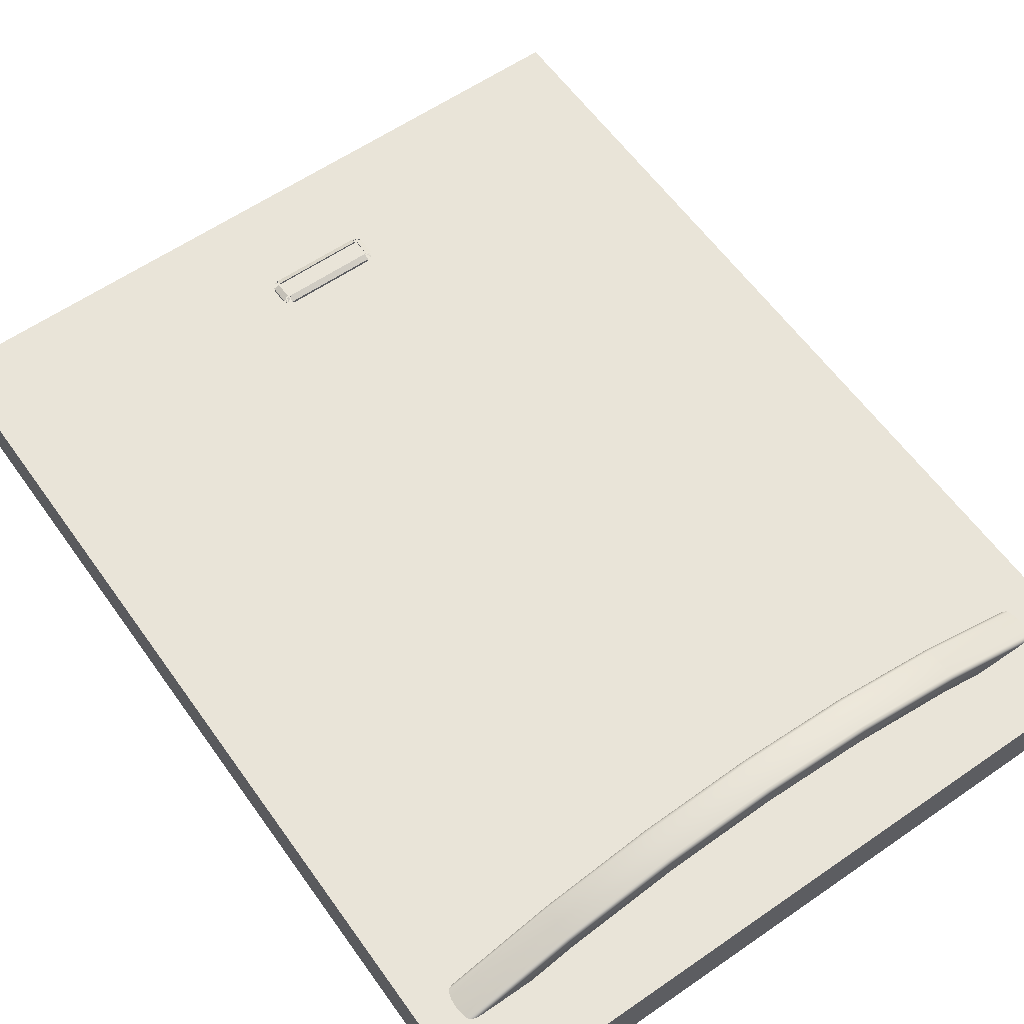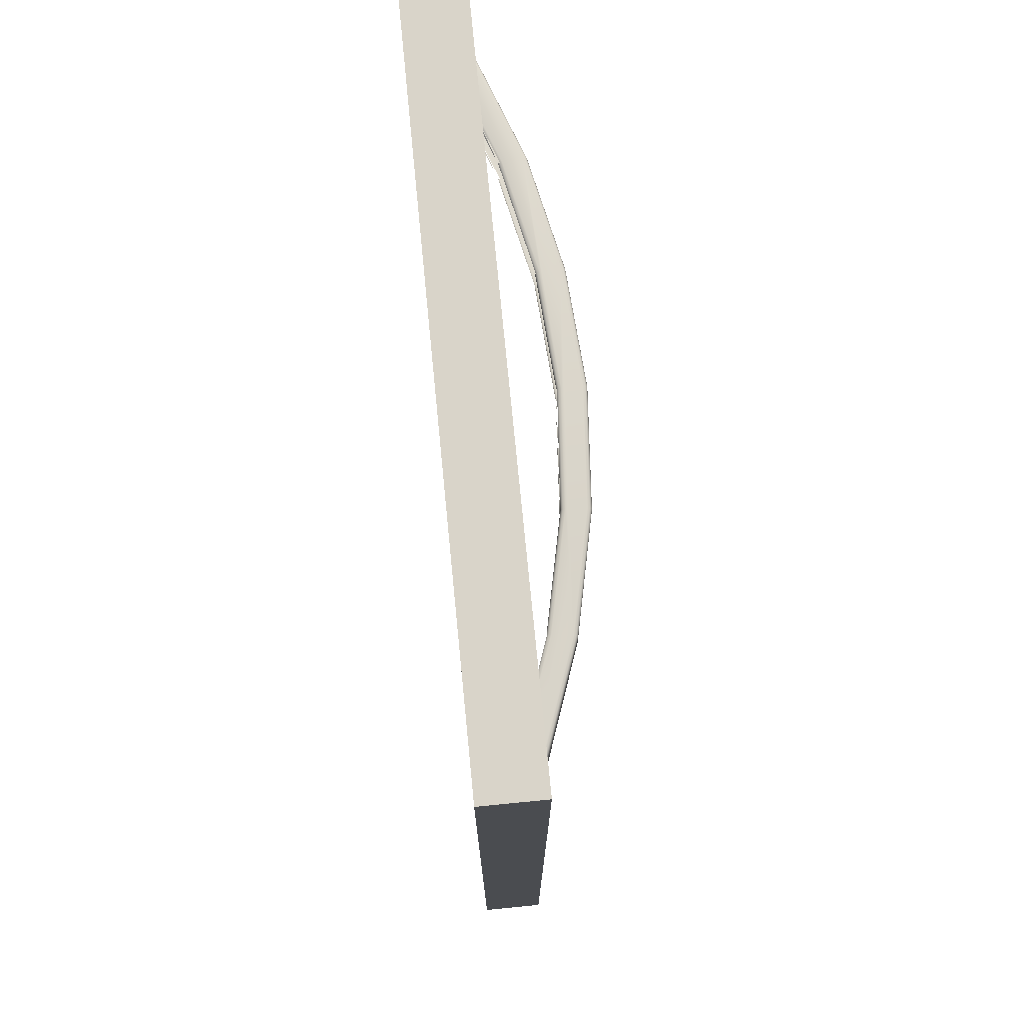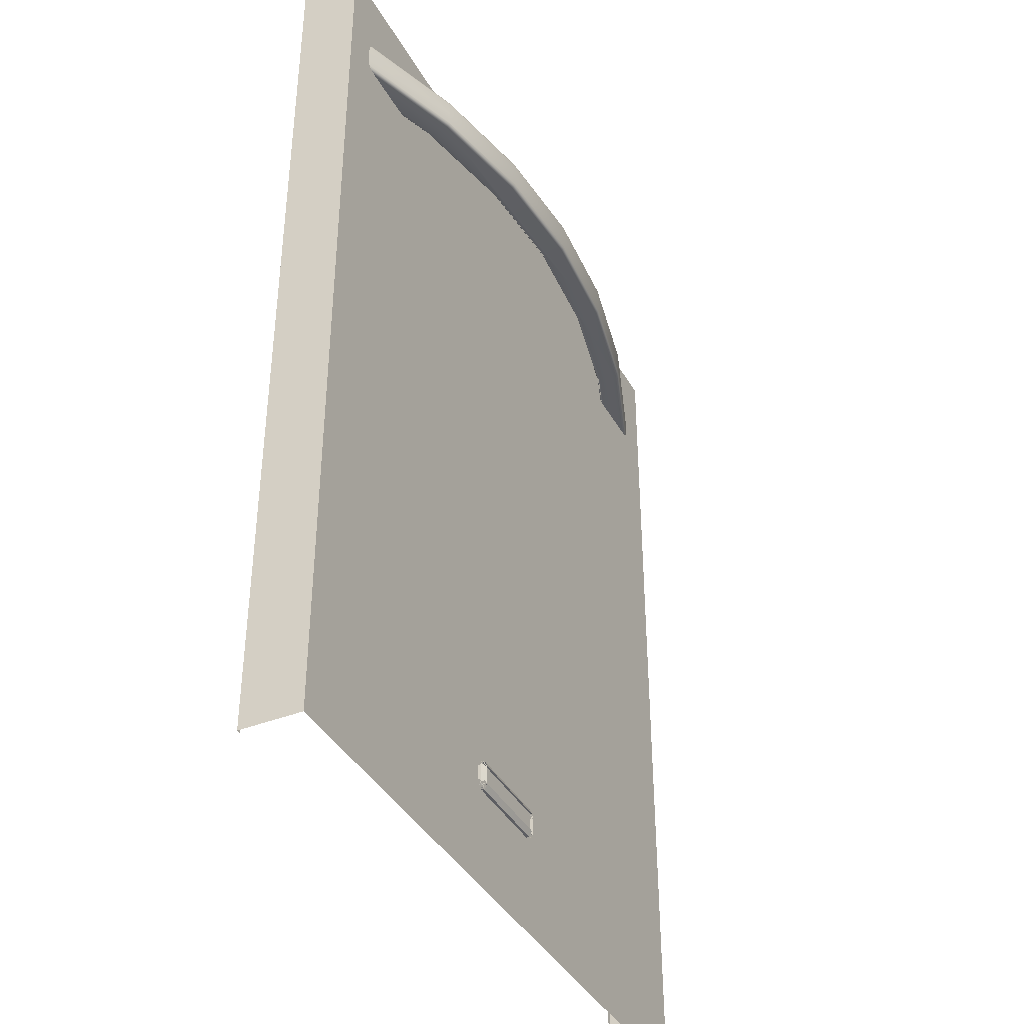
<metadata>
{"format":"obj","ext":"obj","renderer":"f3d","projection":"perspective","resolution":1024,"background":"white","views":[{"elev":59.9,"azim":144.7,"up":"+Z"},{"elev":74.9,"azim":-95.6,"up":"+Y"},{"elev":-39.2,"azim":-63.6,"up":"+Y"}]}
</metadata>
<code>
v 0.5085 -0.7353 -0.515
v -0.5021 -0.7353 -0.515
v -0.5021 -0.7353 0.3978
v 0.5085 -0.7353 0.3978
v 0.5085 -0.5831 0.3978
v -0.5021 0.7209 -0.515
v 0.5085 -0.7353 -0.515
v -0.5021 -0.7353 -0.515
v 0.5085 0.7209 -0.515
v -0.5021 -0.7353 0.3978
v 0.5085 0.7209 0.3978
v -0.5021 -0.5831 0.3978
v -0.5021 0.7209 0.3978
v 0.5085 -0.5831 0.3978
v -0.5075 0.7317 0.3978
v 0.5139 -0.5831 0.3978
v 0.5139 0.7317 0.3978
v 0.3112 0.5855 0.5389
v 0.4612 0.5855 0.4847
v 0.4638 0.5957 0.4847
v 0.4589 0.5826 0.4847
v 0.3112 0.6063 0.5389
v 0.311 0.5826 0.5381
v 0.158 0.5855 0.5716
v 0.4647 0.6063 0.4847
v 0.3107 0.5804 0.5359
v 0.158 0.6271 0.5716
v 0.4638 0.6169 0.4847
v 0.1579 0.5826 0.5708
v 0.4527 0.5804 0.4847
v 0.1577 0.5804 0.5686
v 0.3112 0.6271 0.5389
v 0.003187 0.5855 0.5825
v 0.3103 0.5796 0.533
v 0.1575 0.5796 0.5656
v 0.311 0.6301 0.5381
v 0.003187 0.6271 0.5825
v 0.4612 0.6271 0.4847
v 0.003187 0.5826 0.5817
v 0.003187 0.5804 0.5795
v 0.4442 0.5796 0.4847
v 0.003187 0.5796 0.5766
v 0.1579 0.6301 0.5708
v 0.4589 0.6301 0.4847
v -0.1516 0.5855 0.5716
v 0.3066 0.5796 0.5074
v 0.003187 0.5796 0.5504
v -0.1512 0.5796 0.5656
v 0.1577 0.6322 0.5686
v 0.3107 0.6322 0.5359
v 0.003187 0.6301 0.5817
v -0.1516 0.6271 0.5716
v -0.1515 0.5826 0.5708
v -0.1514 0.5804 0.5686
v 0.1556 0.5796 0.5396
v 0.3694 0.5796 0.4847
v -0.3039 0.5796 0.533
v 0.003187 0.6322 0.5795
v 0.4527 0.6322 0.4847
v -0.3048 0.5855 0.5389
v -0.3047 0.5826 0.5381
v 0.1554 0.5804 0.5366
v 0.3061 0.5804 0.5045
v 0.003187 0.5804 0.5474
v -0.1493 0.5796 0.5396
v -0.3044 0.5804 0.5359
v 0.1575 0.633 0.5656
v 0.003187 0.633 0.5766
v 0.3103 0.633 0.533
v -0.1515 0.6301 0.5708
v -0.3048 0.6271 0.5389
v 0.3609 0.5804 0.4847
v -0.3002 0.5796 0.5074
v -0.4463 0.5804 0.4847
v -0.1514 0.6322 0.5686
v 0.4442 0.633 0.4847
v -0.3047 0.6301 0.5381
v -0.3048 0.6063 0.5389
v -0.4526 0.5826 0.4847
v 0.1553 0.5826 0.5345
v 0.003187 0.5826 0.5452
v 0.3058 0.5826 0.5023
v -0.1491 0.5804 0.5366
v -0.4378 0.5796 0.4847
v 0.003187 0.633 0.5504
v -0.1512 0.633 0.5656
v 0.3066 0.633 0.5074
v -0.4526 0.6301 0.4847
v -0.4574 0.6169 0.4847
v -0.4574 0.5957 0.4847
v -0.4548 0.5855 0.4847
v 0.3547 0.5826 0.4847
v -0.363 0.5796 0.4847
v -0.2998 0.5804 0.5045
v 0.1556 0.633 0.5396
v -0.3039 0.633 0.533
v -0.3044 0.6322 0.5359
v 0.3694 0.633 0.4847
v -0.4548 0.6271 0.4847
v -0.4583 0.6063 0.4847
v 0.3057 0.5855 0.5016
v 0.1552 0.5855 0.5337
v -0.1489 0.5826 0.5345
v 0.3524 0.5855 0.4847
v 0.003187 0.6322 0.5474
v -0.1493 0.633 0.5396
v 0.1554 0.6322 0.5366
v 0.3061 0.6322 0.5045
v -0.4463 0.6322 0.4847
v 0.003187 0.5855 0.5444
v -0.3545 0.5804 0.4847
v -0.2994 0.5826 0.5023
v -0.3002 0.633 0.5074
v 0.3609 0.6322 0.4847
v 0.3057 0.6271 0.5016
v 0.3524 0.6271 0.4847
v 0.1552 0.6271 0.5337
v -0.1488 0.5855 0.5337
v -0.2993 0.5855 0.5016
v 0.003187 0.6301 0.5452
v -0.1491 0.6322 0.5366
v -0.4378 0.633 0.4847
v 0.1553 0.6301 0.5345
v 0.3058 0.6301 0.5023
v 0.003187 0.6271 0.5444
v -0.3483 0.5826 0.4847
v -0.346 0.5855 0.4847
v -0.2998 0.6322 0.5045
v -0.363 0.633 0.4847
v 0.3547 0.6301 0.4847
v -0.1488 0.6271 0.5337
v -0.2993 0.6271 0.5016
v -0.1489 0.6301 0.5345
v -0.346 0.6271 0.4847
v -0.2994 0.6301 0.5023
v -0.3545 0.6322 0.4847
v -0.3483 0.6301 0.4847
v 0.5085 0.7209 0.3978
v -0.5021 -0.5831 0.3978
v -0.5021 0.7209 0.3978
v 0.5085 -0.5831 0.3978
v -0.5075 0.7317 0.3978
v 0.5139 -0.5831 0.3978
v 0.5139 -0.5831 0.4847
v 0.5139 0.7317 0.3978
v -0.5075 -0.5831 0.3978
v -0.5075 -0.5831 0.4847
v 0.5139 0.7317 0.4847
v -0.5075 0.7317 0.4847
v -0.5021 -0.7353 0.3978
v 0.5085 -0.7353 0.3978
v -0.5021 -0.5831 0.3978
v 0.5085 -0.5831 0.3978
v -0.08365 -0.4091 0.4846
v -0.08375 -0.4322 0.4846
v -0.08375 -0.4105 0.4846
v -0.08365 -0.4336 0.4846
v -0.08375 -0.4105 0.4887
v -0.08365 -0.4091 0.4887
v -0.08338 -0.4077 0.4846
v -0.08375 -0.4322 0.4887
v -0.08338 -0.4077 0.4887
v -0.08338 -0.435 0.4846
v -0.08365 -0.4336 0.4887
v -0.0756 -0.4319 0.4928
v -0.0756 -0.4107 0.4928
v -0.07555 -0.4101 0.4928
v -0.08292 -0.4063 0.4887
v -0.08292 -0.4063 0.4846
v -0.07549 -0.4098 0.4928
v -0.08292 -0.4364 0.4846
v -0.08338 -0.435 0.4887
v -0.07555 -0.4326 0.4928
v -0.0756 -0.4107 0.49
v -0.07555 -0.4101 0.49
v -0.07549 -0.4098 0.49
v -0.08229 -0.405 0.4887
v -0.07537 -0.4094 0.4928
v -0.08229 -0.405 0.4846
v -0.0756 -0.4319 0.49
v -0.07537 -0.4094 0.49
v -0.08229 -0.4376 0.4846
v -0.08292 -0.4364 0.4887
v -0.07549 -0.4329 0.4928
v -0.07555 -0.4326 0.49
v -0.07549 -0.4329 0.49
v -0.07537 -0.4332 0.49
v -0.0815 -0.4039 0.4887
v -0.07522 -0.4091 0.4928
v -0.07522 -0.4091 0.49
v -0.0815 -0.4039 0.4846
v -0.07522 -0.4336 0.49
v -0.0815 -0.4388 0.4846
v -0.08229 -0.4376 0.4887
v -0.07537 -0.4332 0.4928
v -0.07522 -0.4336 0.4928
v -0.08056 -0.4028 0.4887
v -0.07502 -0.4088 0.4928
v -0.07502 -0.4088 0.49
v -0.07502 -0.4339 0.49
v -0.08056 -0.4028 0.4846
v -0.07502 -0.4339 0.4928
v -0.08056 -0.4399 0.4846
v -0.0815 -0.4388 0.4887
v -0.07949 -0.4019 0.4846
v -0.07479 -0.4086 0.4928
v -0.07479 -0.4086 0.49
v -0.07479 -0.4341 0.49
v -0.07479 -0.4341 0.4928
v -0.08056 -0.4399 0.4887
v -0.07949 -0.4019 0.4887
v -0.07949 -0.4408 0.4846
v -0.07831 -0.4011 0.4846
v -0.07452 -0.4083 0.4928
v -0.07452 -0.4083 0.49
v -0.07452 -0.4344 0.49
v -0.07949 -0.4408 0.4887
v -0.07831 -0.4011 0.4887
v -0.07452 -0.4344 0.4928
v -0.07831 -0.4416 0.4846
v -0.07831 -0.4416 0.4887
v -0.07704 -0.4004 0.4846
v -0.07423 -0.4081 0.4928
v -0.07423 -0.4081 0.49
v -0.07423 -0.4346 0.49
v -0.07704 -0.4004 0.4887
v -0.07423 -0.4346 0.4928
v -0.07704 -0.4423 0.4846
v -0.07704 -0.4423 0.4887
v -0.07569 -0.4 0.4846
v -0.07391 -0.408 0.4928
v -0.07391 -0.408 0.49
v -0.07391 -0.4347 0.49
v -0.07569 -0.4 0.4887
v -0.07391 -0.4347 0.4928
v -0.07569 -0.4427 0.4846
v -0.07569 -0.4427 0.4887
v -0.0743 -0.3997 0.4846
v -0.07358 -0.4079 0.4928
v -0.07358 -0.4348 0.49
v -0.0743 -0.3997 0.4887
v -0.07358 -0.4079 0.49
v -0.07358 -0.4348 0.4928
v -0.0743 -0.443 0.4846
v -0.0743 -0.443 0.4887
v -0.07288 -0.3996 0.4846
v -0.07323 -0.4078 0.4928
v -0.07323 -0.4349 0.49
v -0.07288 -0.3996 0.4887
v -0.07323 -0.4078 0.49
v -0.07323 -0.4349 0.4928
v -0.07288 -0.4431 0.4846
v -0.07288 -0.4431 0.4887
v 0.05752 -0.3996 0.4846
v -0.07261 -0.4078 0.4928
v -0.07261 -0.4349 0.49
v 0.05752 -0.3996 0.4887
v -0.07261 -0.4078 0.49
v -0.07261 -0.4349 0.4928
v 0.05752 -0.4431 0.4846
v 0.05752 -0.4431 0.4887
v 0.05894 -0.3997 0.4846
v 0.05725 -0.4078 0.4928
v 0.05725 -0.4078 0.49
v 0.05725 -0.4349 0.49
v 0.05894 -0.3997 0.4887
v 0.05787 -0.4078 0.4928
v 0.05725 -0.4349 0.4928
v 0.05894 -0.443 0.4846
v 0.05894 -0.443 0.4887
v 0.06033 -0.4 0.4846
v 0.05787 -0.4078 0.49
v 0.05787 -0.4349 0.49
v 0.05787 -0.4349 0.4928
v 0.05822 -0.4079 0.4928
v 0.06033 -0.4 0.4887
v 0.06033 -0.4427 0.4846
v 0.06033 -0.4427 0.4887
v 0.05822 -0.4348 0.4928
v 0.06168 -0.4004 0.4846
v 0.05822 -0.4348 0.49
v 0.05855 -0.408 0.4928
v 0.05822 -0.4079 0.49
v 0.06168 -0.4004 0.4887
v 0.06168 -0.4423 0.4846
v 0.06168 -0.4423 0.4887
v 0.05855 -0.4347 0.4928
v 0.05855 -0.4347 0.49
v 0.06295 -0.4011 0.4846
v 0.05887 -0.4081 0.4928
v 0.05855 -0.408 0.49
v 0.06295 -0.4011 0.4887
v 0.06295 -0.4416 0.4846
v 0.06295 -0.4416 0.4887
v 0.05887 -0.4346 0.4928
v 0.05887 -0.4346 0.49
v 0.06413 -0.4019 0.4846
v 0.05916 -0.4083 0.4928
v 0.05887 -0.4081 0.49
v 0.06413 -0.4019 0.4887
v 0.06413 -0.4408 0.4846
v 0.06413 -0.4408 0.4887
v 0.05916 -0.4344 0.4928
v 0.05916 -0.4344 0.49
v 0.0652 -0.4028 0.4846
v 0.05943 -0.4086 0.4928
v 0.05916 -0.4083 0.49
v 0.0652 -0.4028 0.4887
v 0.0652 -0.4399 0.4846
v 0.0652 -0.4399 0.4887
v 0.05943 -0.4341 0.4928
v 0.05943 -0.4341 0.49
v 0.06614 -0.4039 0.4887
v 0.06614 -0.4039 0.4846
v 0.05966 -0.4088 0.4928
v 0.05943 -0.4086 0.49
v 0.06614 -0.4388 0.4846
v 0.05966 -0.4339 0.4928
v 0.05966 -0.4088 0.49
v 0.06693 -0.405 0.4887
v 0.05986 -0.4091 0.4928
v 0.06693 -0.405 0.4846
v 0.06614 -0.4388 0.4887
v 0.05966 -0.4339 0.49
v 0.05986 -0.4091 0.49
v 0.06693 -0.4376 0.4846
v 0.05986 -0.4336 0.4928
v 0.05986 -0.4336 0.49
v 0.06756 -0.4063 0.4887
v 0.06001 -0.4094 0.4928
v 0.06001 -0.4094 0.49
v 0.06756 -0.4063 0.4846
v 0.06693 -0.4376 0.4887
v 0.06001 -0.4332 0.49
v 0.06756 -0.4364 0.4846
v 0.06001 -0.4332 0.4928
v 0.06802 -0.4077 0.4887
v 0.06013 -0.4098 0.4928
v 0.06013 -0.4098 0.49
v 0.06013 -0.4329 0.49
v 0.06802 -0.4077 0.4846
v 0.06756 -0.4364 0.4887
v 0.06013 -0.4329 0.4928
v 0.06802 -0.435 0.4846
v 0.06829 -0.4091 0.4887
v 0.0602 -0.4101 0.4928
v 0.0602 -0.4101 0.49
v 0.0602 -0.4326 0.49
v 0.0602 -0.4326 0.4928
v 0.06829 -0.4091 0.4846
v 0.06802 -0.435 0.4887
v 0.06829 -0.4336 0.4846
v 0.06839 -0.4105 0.4887
v 0.06024 -0.4107 0.4928
v 0.06024 -0.4107 0.49
v 0.06024 -0.4319 0.49
v 0.06024 -0.4319 0.4928
v 0.06829 -0.4336 0.4887
v 0.06839 -0.4105 0.4846
v 0.06839 -0.4322 0.4846
v 0.06839 -0.4322 0.4887
f 1 5 4
f 1 3 2
f 2 3 1
f 3 1 4
f 4 1 3
f 4 5 1
f 6 7 8
f 7 6 9
f 10 6 8
f 6 11 9
f 11 7 9
f 12 6 10
f 11 6 13
f 14 7 11
f 6 12 13
f 8 7 6
f 9 6 7
f 8 6 10
f 9 11 6
f 9 7 11
f 10 6 12
f 13 6 11
f 11 7 14
f 13 12 6
f 11 15 13
f 14 16 11
f 15 11 17
f 17 11 16
f 13 15 11
f 11 16 14
f 17 11 15
f 18 19 20
f 18 21 19
f 22 18 20
f 21 18 23
f 24 18 22
f 22 20 25
f 24 23 18
f 26 21 23
f 22 27 24
f 22 25 28
f 23 24 29
f 21 26 30
f 23 31 26
f 27 22 32
f 27 33 24
f 22 28 32
f 33 29 24
f 31 23 29
f 34 30 26
f 35 26 31
f 36 27 32
f 33 27 37
f 32 28 38
f 29 33 39
f 29 40 31
f 30 34 41
f 26 35 34
f 31 42 35
f 27 36 43
f 32 44 36
f 43 37 27
f 37 45 33
f 44 32 38
f 45 39 33
f 40 29 39
f 42 31 40
f 34 46 41
f 47 34 35
f 48 35 42
f 36 49 43
f 44 50 36
f 37 43 51
f 45 37 52
f 39 45 53
f 53 40 39
f 54 42 40
f 34 55 46
f 41 46 56
f 34 47 55
f 35 57 47
f 35 48 57
f 42 54 48
f 49 36 50
f 58 43 49
f 50 44 59
f 43 58 51
f 51 52 37
f 52 60 45
f 45 61 53
f 40 53 54
f 62 46 55
f 63 56 46
f 64 55 47
f 47 57 65
f 48 66 57
f 66 48 54
f 50 67 49
f 49 68 58
f 59 69 50
f 58 70 51
f 52 51 70
f 60 52 71
f 61 45 60
f 61 54 53
f 46 62 63
f 55 64 62
f 56 63 72
f 65 64 47
f 65 57 73
f 74 57 66
f 54 61 66
f 67 50 69
f 68 49 67
f 68 75 58
f 69 59 76
f 70 58 75
f 77 52 70
f 52 77 71
f 60 79 61
f 80 63 62
f 81 62 64
f 64 65 83
f 73 57 84
f 73 83 65
f 57 74 84
f 66 79 74
f 79 66 61
f 69 85 67
f 67 86 68
f 75 68 86
f 87 69 76
f 75 77 70
f 88 71 77
f 89 78 71
f 90 60 78
f 79 60 91
f 63 80 82
f 62 81 80
f 72 82 92
f 73 84 93
f 83 73 94
f 85 69 95
f 96 67 85
f 86 67 96
f 86 97 75
f 95 69 87
f 87 76 98
f 77 75 97
f 71 88 99
f 97 88 77
f 100 78 89
f 89 71 99
f 90 91 60
f 100 90 78
f 80 101 82
f 81 102 80
f 81 83 103
f 93 94 73
f 94 103 83
f 95 105 85
f 96 85 106
f 97 86 96
f 87 107 95
f 98 108 87
f 88 97 109
f 102 81 110
f 94 93 111
f 103 94 112
f 105 95 107
f 105 106 85
f 96 106 113
f 96 109 97
f 107 87 108
f 108 98 114
f 110 103 118
f 119 103 112
f 107 120 105
f 106 105 121
f 121 113 106
f 96 113 122
f 109 96 122
f 108 123 107
f 103 119 118
f 112 111 126
f 120 107 123
f 120 121 105
f 113 121 128
f 122 113 129
f 123 108 124
f 124 114 130
f 120 117 125
f 117 120 123
f 121 120 133
f 133 128 121
f 128 129 113
f 120 131 133
f 128 133 135
f 129 128 136
f 132 133 131
f 133 132 135
f 135 136 128
f 136 135 137
f 20 19 18
f 19 21 18
f 20 18 22
f 23 18 21
f 22 18 24
f 25 20 22
f 18 23 24
f 23 21 26
f 24 27 22
f 28 25 22
f 29 24 23
f 30 26 21
f 26 31 23
f 32 22 27
f 24 33 27
f 32 28 22
f 24 29 33
f 29 23 31
f 26 30 34
f 31 26 35
f 32 27 36
f 37 27 33
f 38 28 32
f 39 33 29
f 31 40 29
f 41 34 30
f 34 35 26
f 35 42 31
f 43 36 27
f 36 44 32
f 27 37 43
f 33 45 37
f 38 32 44
f 33 39 45
f 39 29 40
f 40 31 42
f 41 46 34
f 35 34 47
f 42 35 48
f 43 49 36
f 36 50 44
f 51 43 37
f 52 37 45
f 53 45 39
f 39 40 53
f 40 42 54
f 46 55 34
f 56 46 41
f 55 47 34
f 47 57 35
f 57 48 35
f 48 54 42
f 50 36 49
f 49 43 58
f 59 44 50
f 51 58 43
f 37 52 51
f 45 60 52
f 53 61 45
f 54 53 40
f 55 46 62
f 46 56 63
f 47 55 64
f 65 57 47
f 57 66 48
f 54 48 66
f 49 67 50
f 58 68 49
f 50 69 59
f 51 70 58
f 70 51 52
f 71 52 60
f 60 45 61
f 53 54 61
f 63 62 46
f 62 64 55
f 47 64 65
f 73 57 65
f 66 57 74
f 66 61 54
f 69 50 67
f 67 49 68
f 58 75 68
f 76 59 69
f 75 58 70
f 70 52 77
f 71 77 52
f 61 79 60
f 62 63 80
f 64 62 81
f 83 65 64
f 84 57 73
f 65 83 73
f 84 74 57
f 74 79 66
f 61 66 79
f 67 85 69
f 68 86 67
f 86 68 75
f 76 69 87
f 70 77 75
f 77 71 88
f 71 78 89
f 78 60 90
f 91 60 79
f 82 80 63
f 80 81 62
f 64 81 83
f 92 82 72
f 93 84 73
f 94 73 83
f 95 69 85
f 85 67 96
f 96 67 86
f 75 97 86
f 87 69 95
f 98 76 87
f 97 75 77
f 99 88 71
f 77 88 97
f 89 78 100
f 99 71 89
f 60 91 90
f 78 90 100
f 82 101 80
f 103 83 81
f 73 94 93
f 83 103 94
f 85 105 95
f 106 85 96
f 96 86 97
f 95 107 87
f 87 108 98
f 109 97 88
f 102 80 101
f 81 110 103
f 111 93 94
f 112 94 103
f 107 95 105
f 85 106 105
f 113 106 96
f 97 109 96
f 108 87 107
f 114 98 108
f 118 103 110
f 112 103 119
f 105 120 107
f 121 105 106
f 106 113 121
f 122 113 96
f 122 96 109
f 107 123 108
f 108 124 114
f 126 111 112
f 123 107 120
f 105 121 120
f 128 121 113
f 129 113 122
f 124 108 123
f 130 114 124
f 117 115 123
f 133 120 121
f 121 128 133
f 113 129 128
f 124 123 115
f 125 120 131
f 133 131 120
f 135 133 128
f 136 128 129
f 135 132 133
f 137 135 136
f 140 142 139
f 144 139 141
f 141 139 144
f 144 141 143
f 143 141 144
f 146 139 142
f 147 139 144
f 144 139 147
f 145 148 142
f 145 143 148
f 144 148 143
f 139 147 146
f 146 147 139
f 146 142 147
f 144 147 148
f 149 142 148
f 149 147 142
f 149 148 147
f 139 142 140
f 142 139 146
f 142 148 145
f 148 143 145
f 143 148 144
f 147 142 146
f 148 147 144
f 148 142 149
f 142 147 149
f 147 148 149
f 153 150 151
f 150 153 152
f 151 150 153
f 152 153 150
f 156 158 155
f 158 155 161
f 161 155 158
f 159 156 158
f 161 157 164
f 165 158 161
f 161 158 165
f 158 159 166
f 167 162 159
f 168 160 162
f 161 165 164
f 158 165 166
f 166 165 158
f 159 166 167
f 172 173 164
f 174 165 180
f 180 165 174
f 169 177 179
f 183 171 172
f 173 172 184
f 177 179 188
f 177 188 189
f 194 182 183
f 188 189 198
f 194 193 204
f 204 202 210
f 197 211 206
f 204 203 210
f 215 208 207
f 214 218 211
f 211 218 214
f 221 219 217
f 222 218 226
f 220 229 221
f 226 230 222
f 226 223 231
f 232 225 224
f 229 227 221
f 237 245 236
f 245 243 237
f 244 236 245
f 249 254 246
f 246 254 249
f 254 249 257
f 257 249 254
f 255 257 249
f 249 257 255
f 252 261 253
f 253 261 252
f 258 263 255
f 255 263 258
f 257 255 263
f 263 255 257
f 264 256 258
f 256 265 259
f 261 259 253
f 253 259 261
f 261 252 260
f 260 252 261
f 262 257 266
f 263 258 264
f 264 258 263
f 265 256 264
f 268 259 265
f 259 261 268
f 268 261 259
f 266 267 257
f 274 268 273
f 281 273 272
f 278 269 277
f 280 276 284
f 277 286 278
f 284 290 292
f 296 288 291
f 295 286 294
f 294 286 295
f 300 306 308
f 320 314 313
f 323 317 310
f 313 321 320
f 320 321 313
f 326 323 317
f 333 326 323
f 337 338 329
f 342 343 336
f 345 346 337
f 353 350 345
f 346 345 354
f 358 351 349
f 353 354 345
f 361 359 353
f 353 359 361
f 354 361 353
f 353 361 354
f 355 354 356
f 357 358 361
f 361 358 357
f 359 361 360
f 360 361 359
f 358 360 361
f 361 354 357
f 357 354 361
f 258 256 264
f 264 256 265
f 264 265 272

</code>
